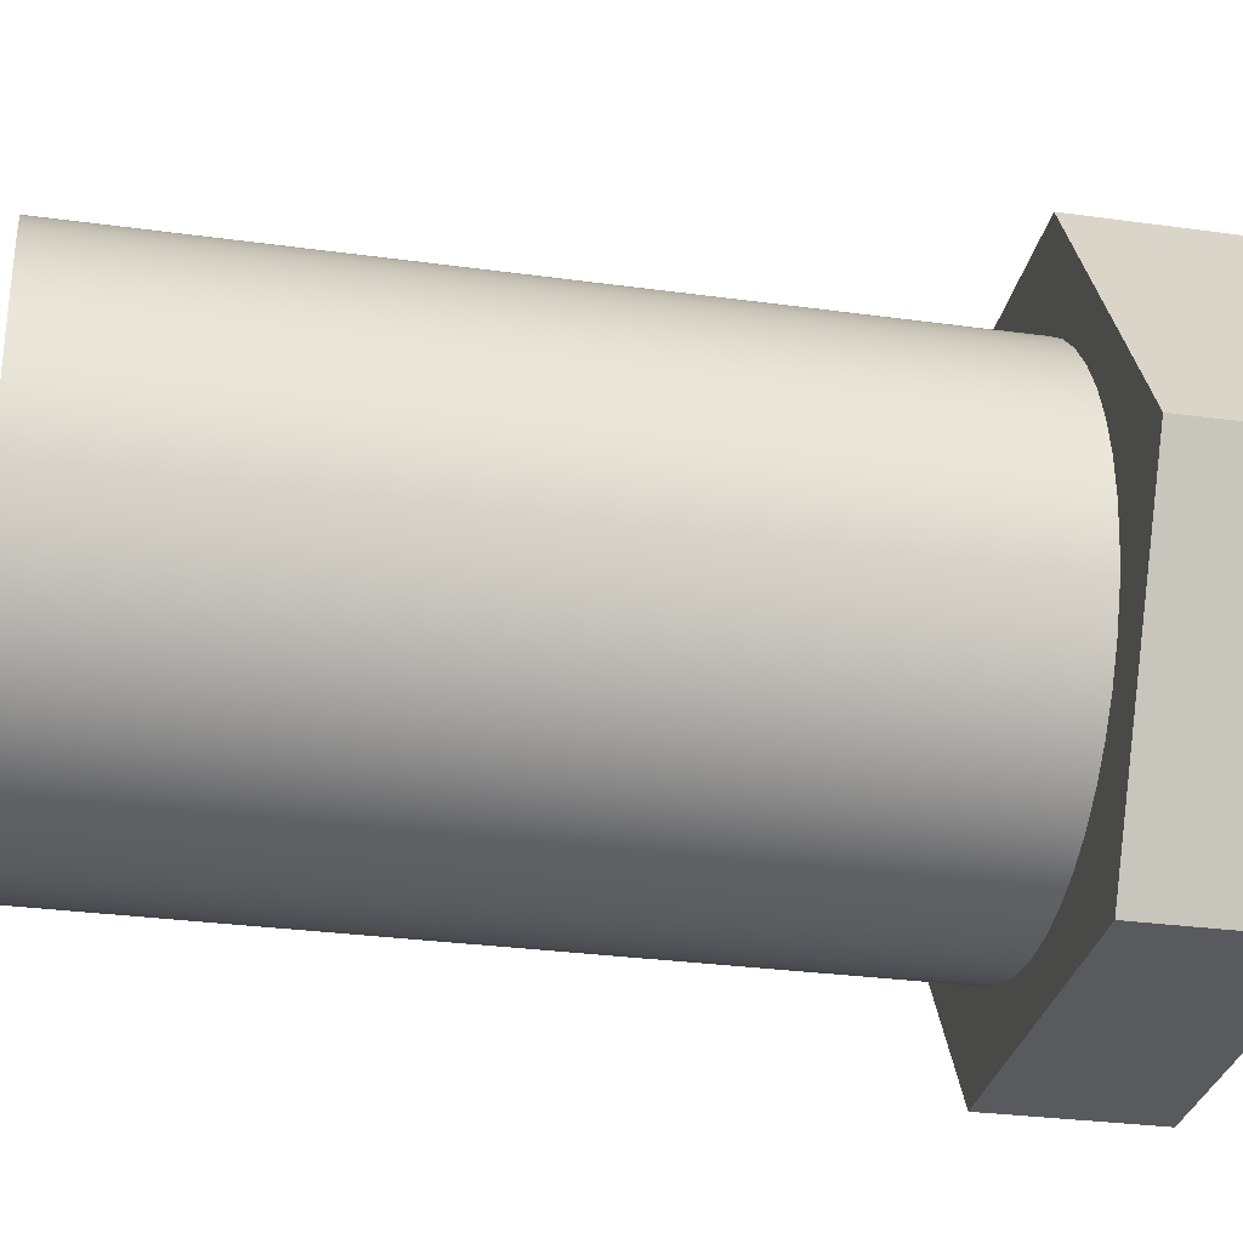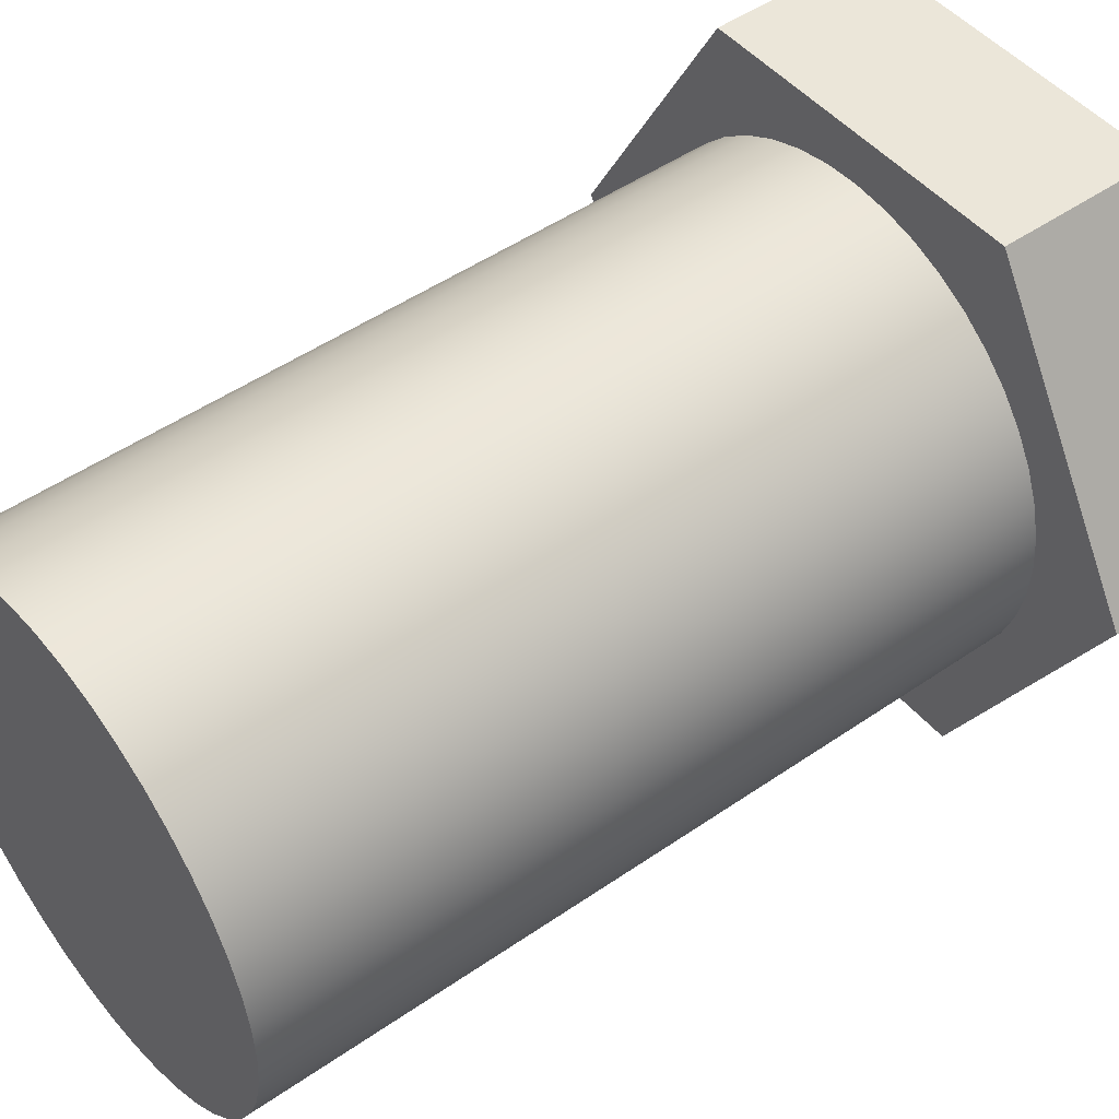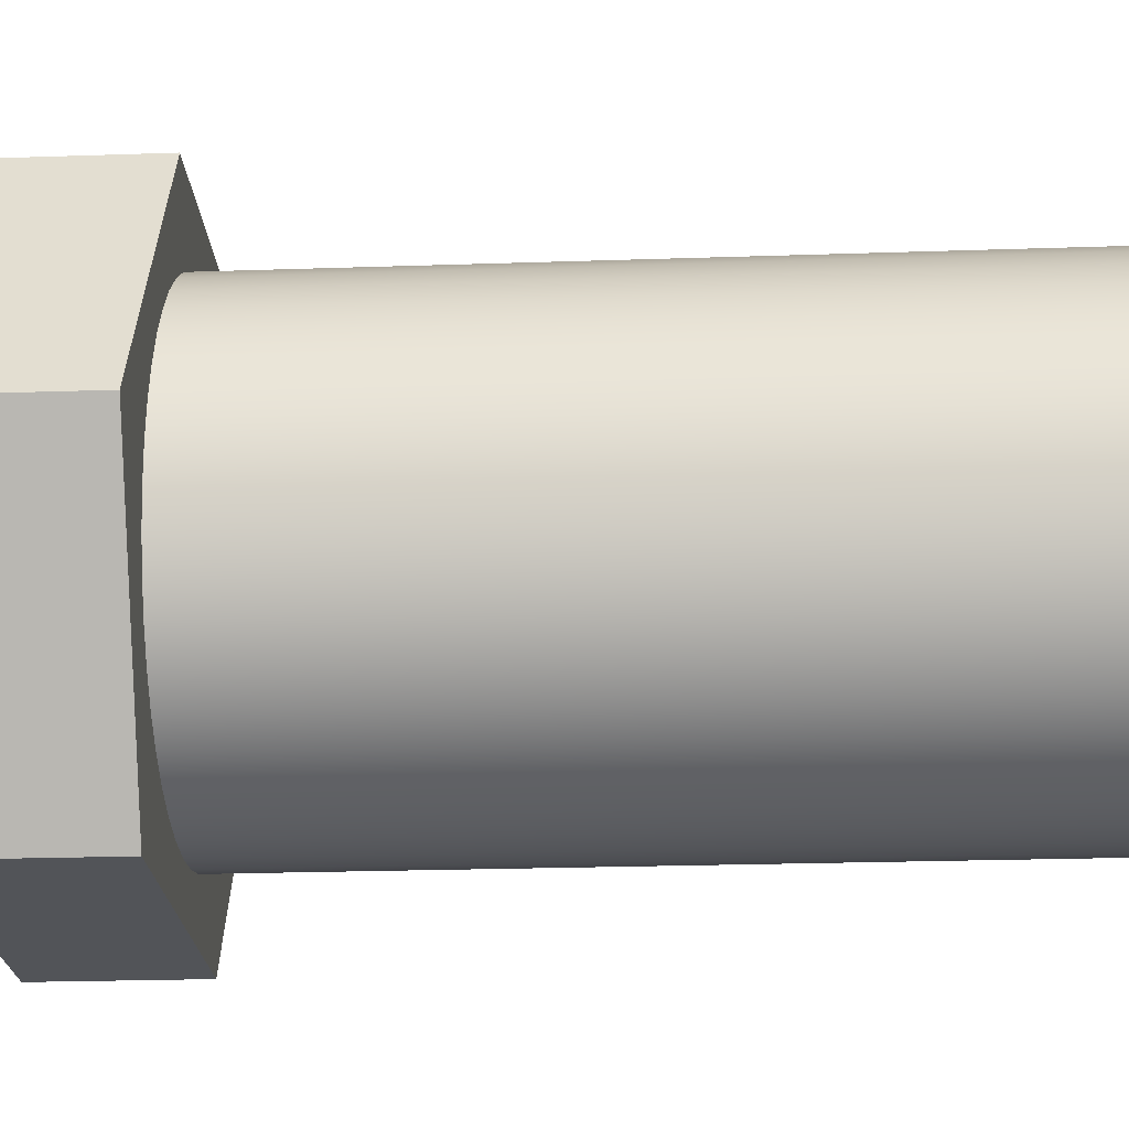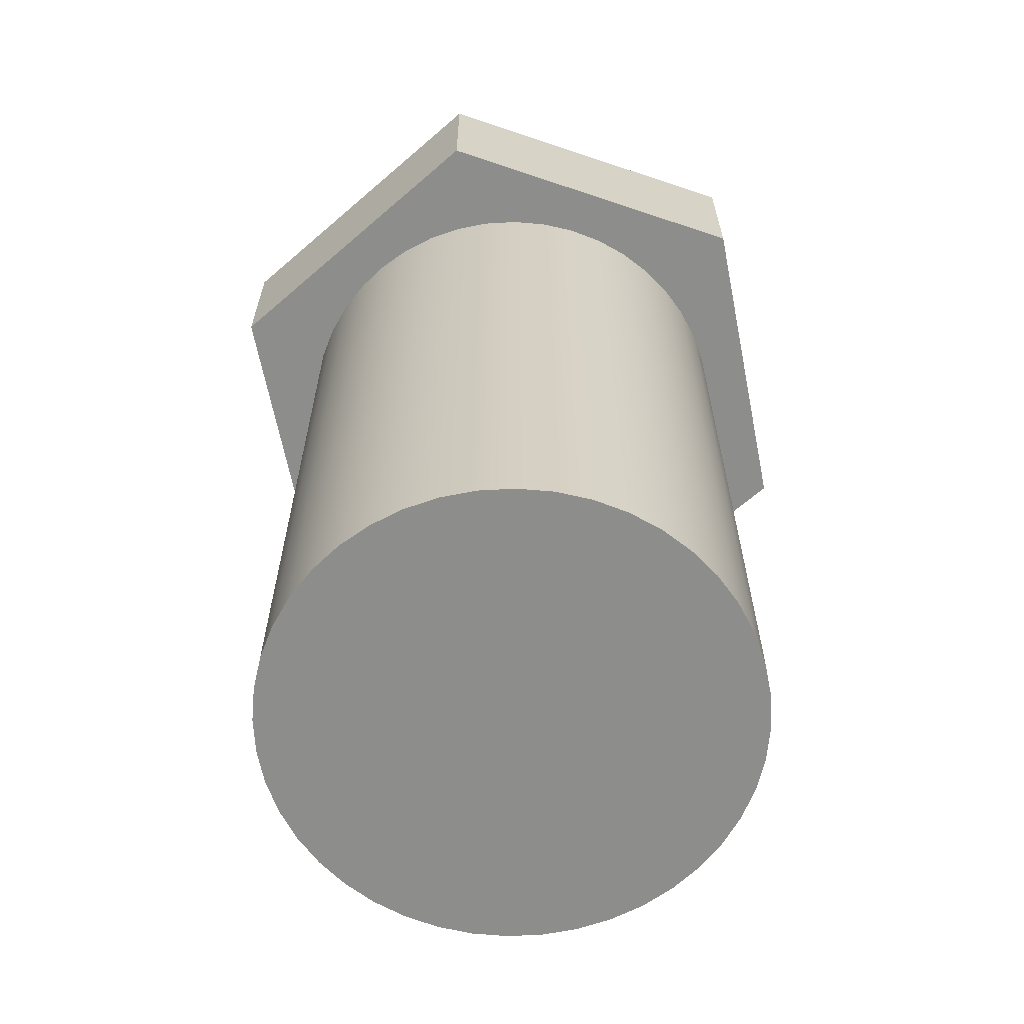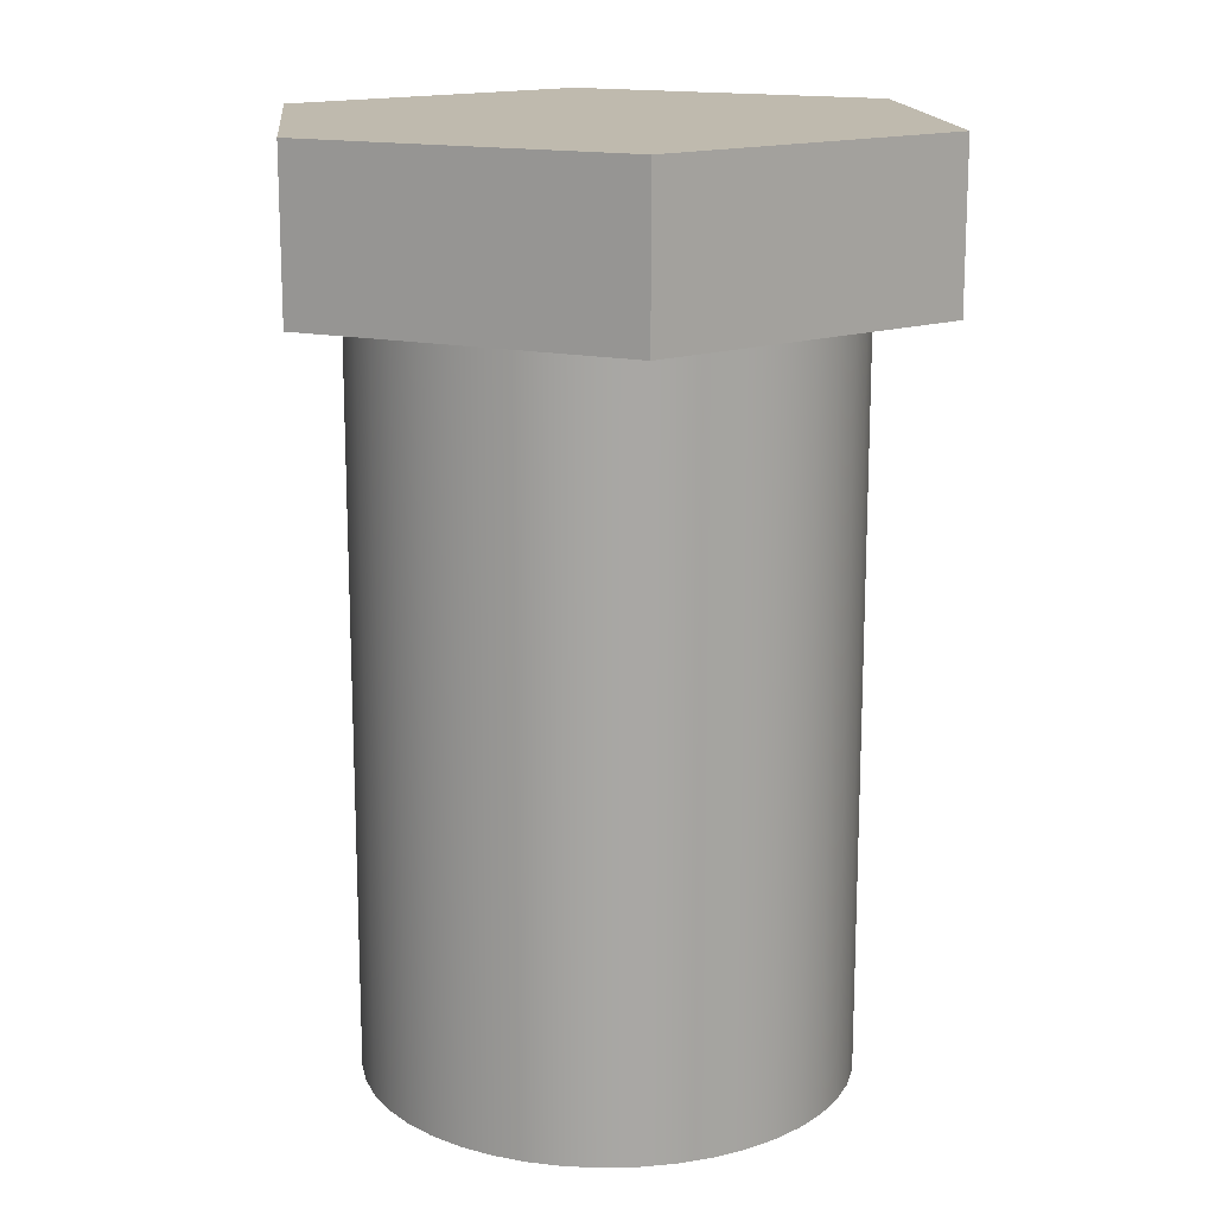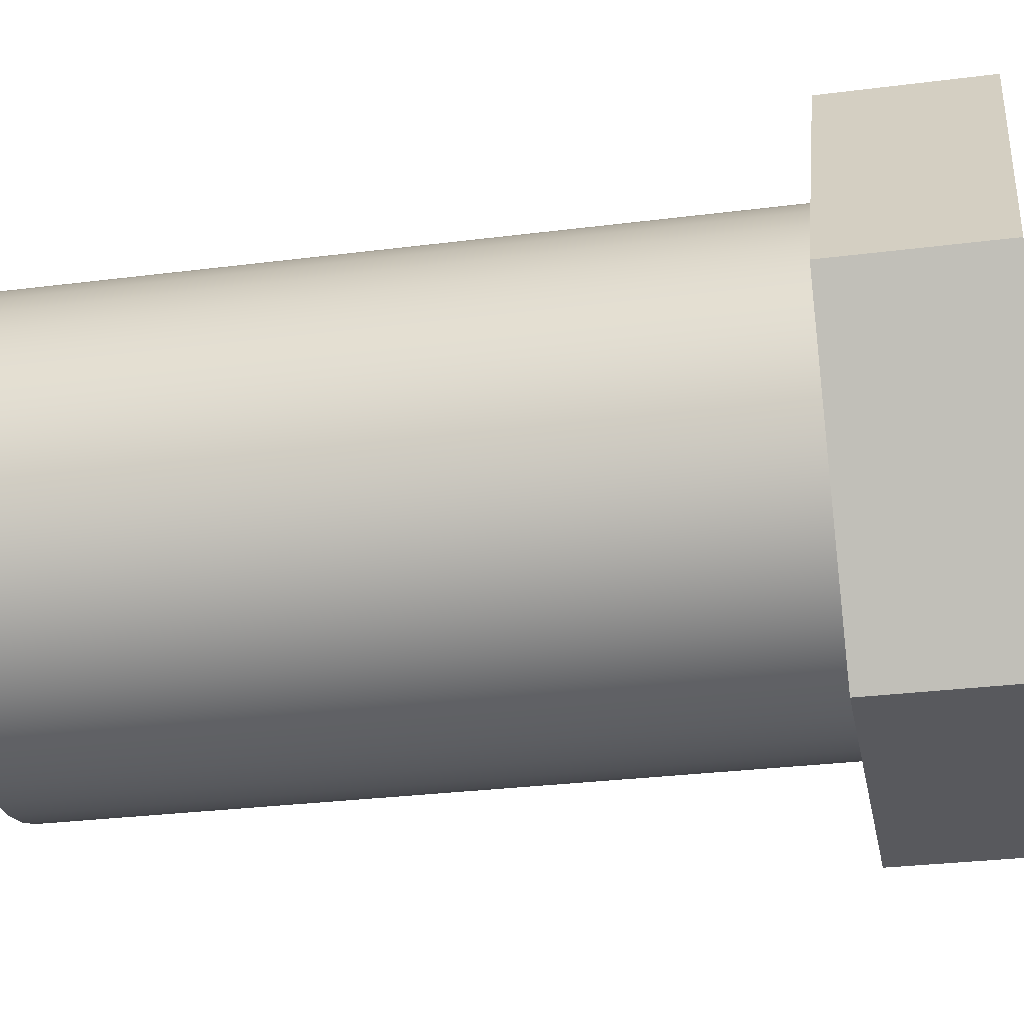
<metadata>
{"format":"obj","ext":"obj","renderer":"f3d","projection":"perspective","resolution":1024,"background":"white","views":[{"elev":-29.3,"azim":78.4,"up":"+Z"},{"elev":48.7,"azim":52.3,"up":"+Z"},{"elev":-24.0,"azim":-86.8,"up":"+Z"},{"elev":-64.4,"azim":-140.0,"up":"+Y"},{"elev":15.6,"azim":-97.0,"up":"+Y"},{"elev":-29.0,"azim":100.8,"up":"+Z"}]}
</metadata>
<code>
v 0.3236 1.4 -0.5346
v 0.6248 1.4 0.01292
v 0.3012 1.4 0.5475
v -0.3236 1.4 0.5346
v -0.6248 1.4 -0.01292
v -0.3012 1.4 -0.5475
v -0.45 1.4 5.511e-17
v -0.4454 1.4 0.06404
v -0.4318 1.4 0.1268
v -0.4093 1.4 0.1869
v -0.3786 1.4 0.2433
v -0.3401 1.4 0.2947
v -0.2947 1.4 0.3401
v -0.2433 1.4 0.3786
v -0.1869 1.4 0.4093
v -0.1268 1.4 0.4318
v -0.06404 1.4 0.4454
v 2.755e-17 1.4 0.45
v 0.06404 1.4 0.4454
v 0.1268 1.4 0.4318
v 0.1869 1.4 0.4093
v 0.2433 1.4 0.3786
v 0.2947 1.4 0.3401
v 0.3401 1.4 0.2947
v 0.3786 1.4 0.2433
v 0.4093 1.4 0.1869
v 0.4318 1.4 0.1268
v 0.4454 1.4 0.06404
v 0.45 1.4 0
v 0.4454 1.4 -0.06404
v 0.4318 1.4 -0.1268
v 0.4093 1.4 -0.1869
v 0.3786 1.4 -0.2433
v 0.3401 1.4 -0.2947
v 0.2947 1.4 -0.3401
v 0.2433 1.4 -0.3786
v 0.1869 1.4 -0.4093
v 0.1268 1.4 -0.4318
v 0.06404 1.4 -0.4454
v 2.755e-17 1.4 -0.45
v -0.06404 1.4 -0.4454
v -0.1268 1.4 -0.4318
v -0.1869 1.4 -0.4093
v -0.2433 1.4 -0.3786
v -0.2947 1.4 -0.3401
v -0.3401 1.4 -0.2947
v -0.3786 1.4 -0.2433
v -0.4093 1.4 -0.1869
v -0.4318 1.4 -0.1268
v -0.4454 1.4 -0.06404
v 0.3012 1.4 0.5475
v 0.6248 1.4 0.01292
v 0.6248 1.7 0.01292
v 0.3012 1.7 0.5475
v -0.3236 1.4 0.5346
v 0.3012 1.4 0.5475
v 0.3012 1.7 0.5475
v -0.3236 1.7 0.5346
v -0.6248 1.4 -0.01292
v -0.3236 1.4 0.5346
v -0.3236 1.7 0.5346
v -0.6248 1.7 -0.01292
v -0.3012 1.4 -0.5475
v -0.6248 1.4 -0.01292
v -0.6248 1.7 -0.01292
v -0.3012 1.7 -0.5475
v 0.3236 1.4 -0.5346
v -0.3012 1.4 -0.5475
v -0.3012 1.7 -0.5475
v 0.3236 1.7 -0.5346
v 0.6248 1.4 0.01292
v 0.3236 1.4 -0.5346
v 0.3236 1.7 -0.5346
v 0.6248 1.7 0.01292
v 0.6248 1.7 0.01292
v 0.3236 1.7 -0.5346
v -0.3012 1.7 -0.5475
v -0.6248 1.7 -0.01292
v -0.3236 1.7 0.5346
v 0.3012 1.7 0.5475
v -0.45 1.4 5.511e-17
v -0.4454 1.4 -0.06404
v -0.4318 1.4 -0.1268
v -0.4093 1.4 -0.1869
v -0.3786 1.4 -0.2433
v -0.3401 1.4 -0.2947
v -0.2947 1.4 -0.3401
v -0.2433 1.4 -0.3786
v -0.1869 1.4 -0.4093
v -0.1268 1.4 -0.4318
v -0.06404 1.4 -0.4454
v 2.755e-17 1.4 -0.45
v 0.06404 1.4 -0.4454
v 0.1268 1.4 -0.4318
v 0.1869 1.4 -0.4093
v 0.2433 1.4 -0.3786
v 0.2947 1.4 -0.3401
v 0.3401 1.4 -0.2947
v 0.3786 1.4 -0.2433
v 0.4093 1.4 -0.1869
v 0.4318 1.4 -0.1268
v 0.4454 1.4 -0.06404
v 0.45 1.4 0
v 0.4454 1.4 0.06404
v 0.4318 1.4 0.1268
v 0.4093 1.4 0.1869
v 0.3786 1.4 0.2433
v 0.3401 1.4 0.2947
v 0.2947 1.4 0.3401
v 0.2433 1.4 0.3786
v 0.1869 1.4 0.4093
v 0.1268 1.4 0.4318
v 0.06404 1.4 0.4454
v 2.755e-17 1.4 0.45
v -0.06404 1.4 0.4454
v -0.1268 1.4 0.4318
v -0.1869 1.4 0.4093
v -0.2433 1.4 0.3786
v -0.2947 1.4 0.3401
v -0.3401 1.4 0.2947
v -0.3786 1.4 0.2433
v -0.4093 1.4 0.1869
v -0.4318 1.4 0.1268
v -0.4454 1.4 0.06404
v -0.45 0 5.511e-17
v -0.4454 0 0.06404
v -0.4318 0 0.1268
v -0.4093 0 0.1869
v -0.3786 0 0.2433
v -0.3401 0 0.2947
v -0.2947 0 0.3401
v -0.2433 0 0.3786
v -0.1869 0 0.4093
v -0.1268 0 0.4318
v -0.06404 0 0.4454
v 2.755e-17 0 0.45
v 0.06404 0 0.4454
v 0.1268 0 0.4318
v 0.1869 0 0.4093
v 0.2433 0 0.3786
v 0.2947 0 0.3401
v 0.3401 0 0.2947
v 0.3786 0 0.2433
v 0.4093 0 0.1869
v 0.4318 0 0.1268
v 0.4454 0 0.06404
v 0.45 0 0
v 0.4454 0 -0.06404
v 0.4318 0 -0.1268
v 0.4093 0 -0.1869
v 0.3786 0 -0.2433
v 0.3401 0 -0.2947
v 0.2947 0 -0.3401
v 0.2433 0 -0.3786
v 0.1869 0 -0.4093
v 0.1268 0 -0.4318
v 0.06404 0 -0.4454
v 2.755e-17 0 -0.45
v -0.06404 0 -0.4454
v -0.1268 0 -0.4318
v -0.1869 0 -0.4093
v -0.2433 0 -0.3786
v -0.2947 0 -0.3401
v -0.3401 0 -0.2947
v -0.3786 0 -0.2433
v -0.4093 0 -0.1869
v -0.4318 0 -0.1268
v -0.4454 0 -0.06404
v -0.45 0 5.511e-17
v -0.45 1.4 5.511e-17
v -0.45 0 5.511e-17
v -0.4454 0 -0.06404
v -0.4318 0 -0.1268
v -0.4093 0 -0.1869
v -0.3786 0 -0.2433
v -0.3401 0 -0.2947
v -0.2947 0 -0.3401
v -0.2433 0 -0.3786
v -0.1869 0 -0.4093
v -0.1268 0 -0.4318
v -0.06404 0 -0.4454
v 2.755e-17 0 -0.45
v 0.06404 0 -0.4454
v 0.1268 0 -0.4318
v 0.1869 0 -0.4093
v 0.2433 0 -0.3786
v 0.2947 0 -0.3401
v 0.3401 0 -0.2947
v 0.3786 0 -0.2433
v 0.4093 0 -0.1869
v 0.4318 0 -0.1268
v 0.4454 0 -0.06404
v 0.45 0 0
v 0.4454 0 0.06404
v 0.4318 0 0.1268
v 0.4093 0 0.1869
v 0.3786 0 0.2433
v 0.3401 0 0.2947
v 0.2947 0 0.3401
v 0.2433 0 0.3786
v 0.1869 0 0.4093
v 0.1268 0 0.4318
v 0.06404 0 0.4454
v 2.755e-17 0 0.45
v -0.06404 0 0.4454
v -0.1268 0 0.4318
v -0.1869 0 0.4093
v -0.2433 0 0.3786
v -0.2947 0 0.3401
v -0.3401 0 0.2947
v -0.3786 0 0.2433
v -0.4093 0 0.1869
v -0.4318 0 0.1268
v -0.4454 0 0.06404
g bb0c9aa8-e30b-11ea-a658-54bf646e7e1f
f 2 33 1
f 1 33 34
f 1 34 35
f 3 25 2
f 2 25 26
f 2 26 27
f 4 18 3
f 3 18 19
f 3 19 20
f 5 11 4
f 4 11 12
f 4 12 13
f 6 47 5
f 5 47 48
f 5 48 49
f 1 40 6
f 6 40 41
f 6 41 42
f 50 7 5
f 5 7 8
f 5 8 9
f 9 10 5
f 5 10 11
f 13 14 4
f 4 14 15
f 4 15 16
f 16 17 4
f 4 17 18
f 20 21 3
f 3 21 22
f 3 22 23
f 23 24 3
f 3 24 25
f 27 28 2
f 2 28 29
f 2 29 30
f 30 31 2
f 2 31 32
f 2 32 33
f 35 36 1
f 1 36 37
f 1 37 38
f 38 39 1
f 1 39 40
f 42 43 6
f 6 43 44
f 6 44 45
f 45 46 6
f 6 46 47
f 49 50 5
g bb0d5dfe-e30b-11ea-ad18-54bf646e7e1f
f 51 52 54
f 54 52 53
g bb0dfa40-e30b-11ea-bba2-54bf646e7e1f
f 55 56 58
f 58 56 57
g bb0e966e-e30b-11ea-93e0-54bf646e7e1f
f 59 60 62
f 62 60 61
g bb0f0b98-e30b-11ea-ac67-54bf646e7e1f
f 63 64 66
f 66 64 65
g bb0f80c0-e30b-11ea-916f-54bf646e7e1f
f 67 68 70
f 70 68 69
g bb101cf6-e30b-11ea-ac4a-54bf646e7e1f
f 71 72 74
f 74 72 73
g bb10b950-e30b-11ea-a01a-54bf646e7e1f
f 76 78 75
f 75 78 79
f 75 79 80
f 76 77 78
g bac4490c-e30b-11ea-a798-54bf646e7e1f
f 82 168 81
f 81 168 169
f 170 125 124
f 124 125 126
f 124 126 123
f 123 126 127
f 123 127 122
f 122 127 128
f 122 128 121
f 121 128 129
f 121 129 120
f 120 129 130
f 120 130 119
f 119 130 131
f 119 131 118
f 118 131 132
f 118 132 117
f 117 132 133
f 117 133 116
f 116 133 134
f 116 134 115
f 115 134 135
f 115 135 114
f 114 135 136
f 114 136 113
f 113 136 137
f 113 137 112
f 112 137 138
f 112 138 111
f 111 138 139
f 111 139 110
f 110 139 140
f 110 140 109
f 109 140 141
f 109 141 108
f 108 141 142
f 108 142 107
f 107 142 143
f 107 143 106
f 106 143 144
f 106 144 105
f 105 144 145
f 105 145 104
f 104 145 146
f 104 146 103
f 103 146 147
f 103 147 102
f 102 147 148
f 102 148 101
f 101 148 149
f 101 149 100
f 100 149 150
f 100 150 99
f 99 150 151
f 99 151 98
f 98 151 152
f 98 152 97
f 97 152 153
f 97 153 96
f 96 153 154
f 96 154 95
f 95 154 155
f 95 155 94
f 94 155 156
f 94 156 93
f 93 156 157
f 93 157 92
f 92 157 158
f 92 158 91
f 91 158 159
f 91 159 90
f 90 159 160
f 90 160 89
f 89 160 161
f 89 161 88
f 88 161 162
f 88 162 87
f 87 162 163
f 87 163 86
f 86 163 164
f 86 164 85
f 85 164 165
f 85 165 84
f 84 165 166
f 84 166 83
f 83 166 167
f 83 167 82
f 82 167 168
g bac55a82-e30b-11ea-8c8d-54bf646e7e1f
f 172 192 171
f 171 192 193
f 171 193 214
f 214 193 194
f 214 194 213
f 213 194 195
f 213 195 212
f 212 195 196
f 212 196 211
f 211 196 197
f 211 197 210
f 210 197 198
f 210 198 209
f 209 198 199
f 209 199 208
f 208 199 200
f 208 200 207
f 207 200 201
f 207 201 206
f 206 201 202
f 206 202 205
f 205 202 203
f 205 203 204
f 192 172 191
f 191 172 173
f 191 173 190
f 190 173 174
f 190 174 189
f 189 174 175
f 189 175 188
f 188 175 176
f 188 176 187
f 187 176 177
f 187 177 186
f 186 177 178
f 186 178 185
f 185 178 179
f 185 179 184
f 184 179 180
f 184 180 183
f 183 180 181
f 183 181 182

</code>
